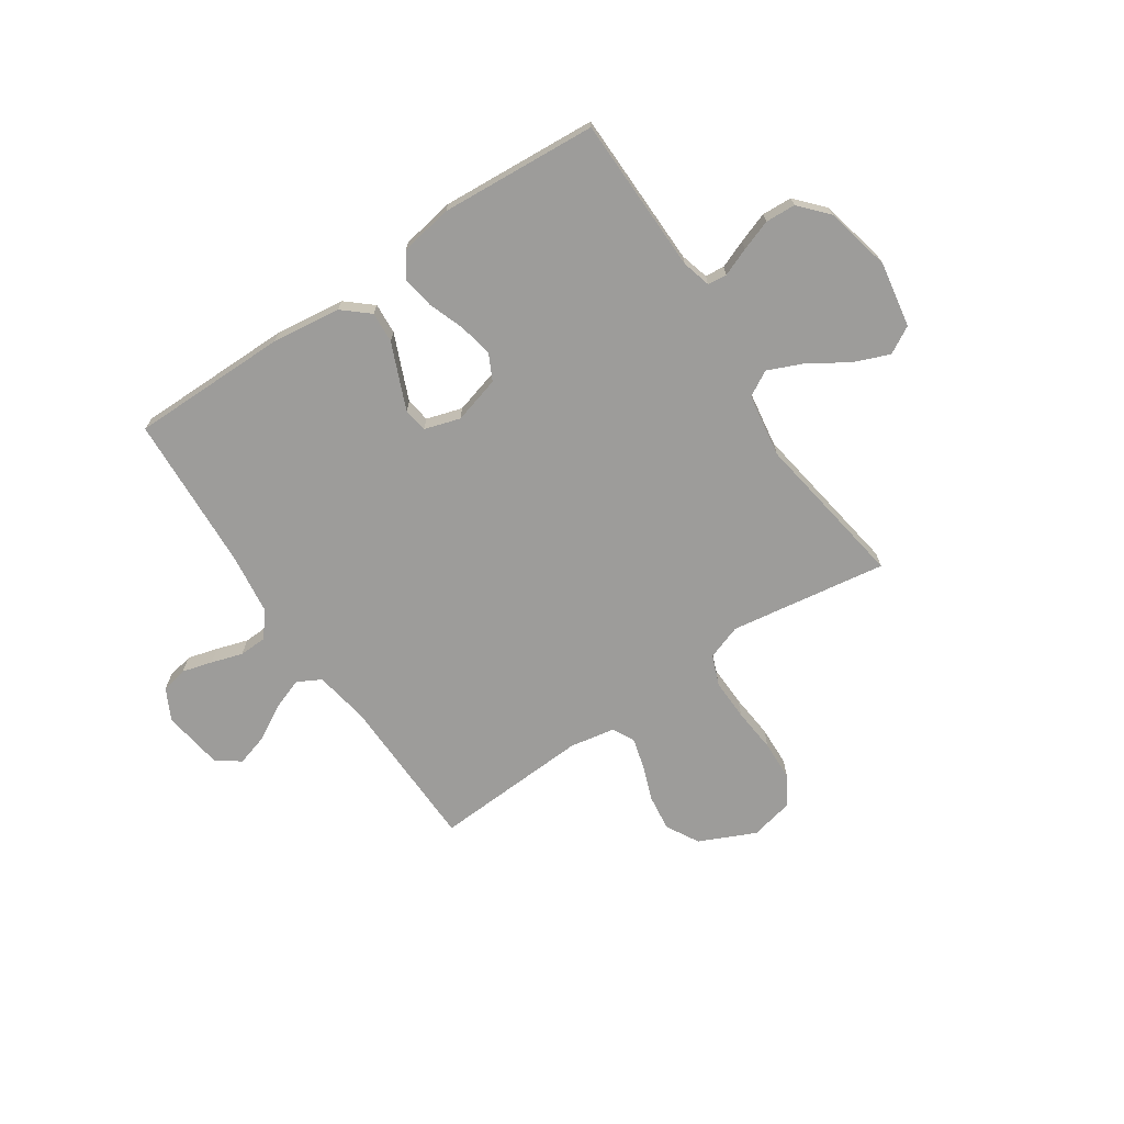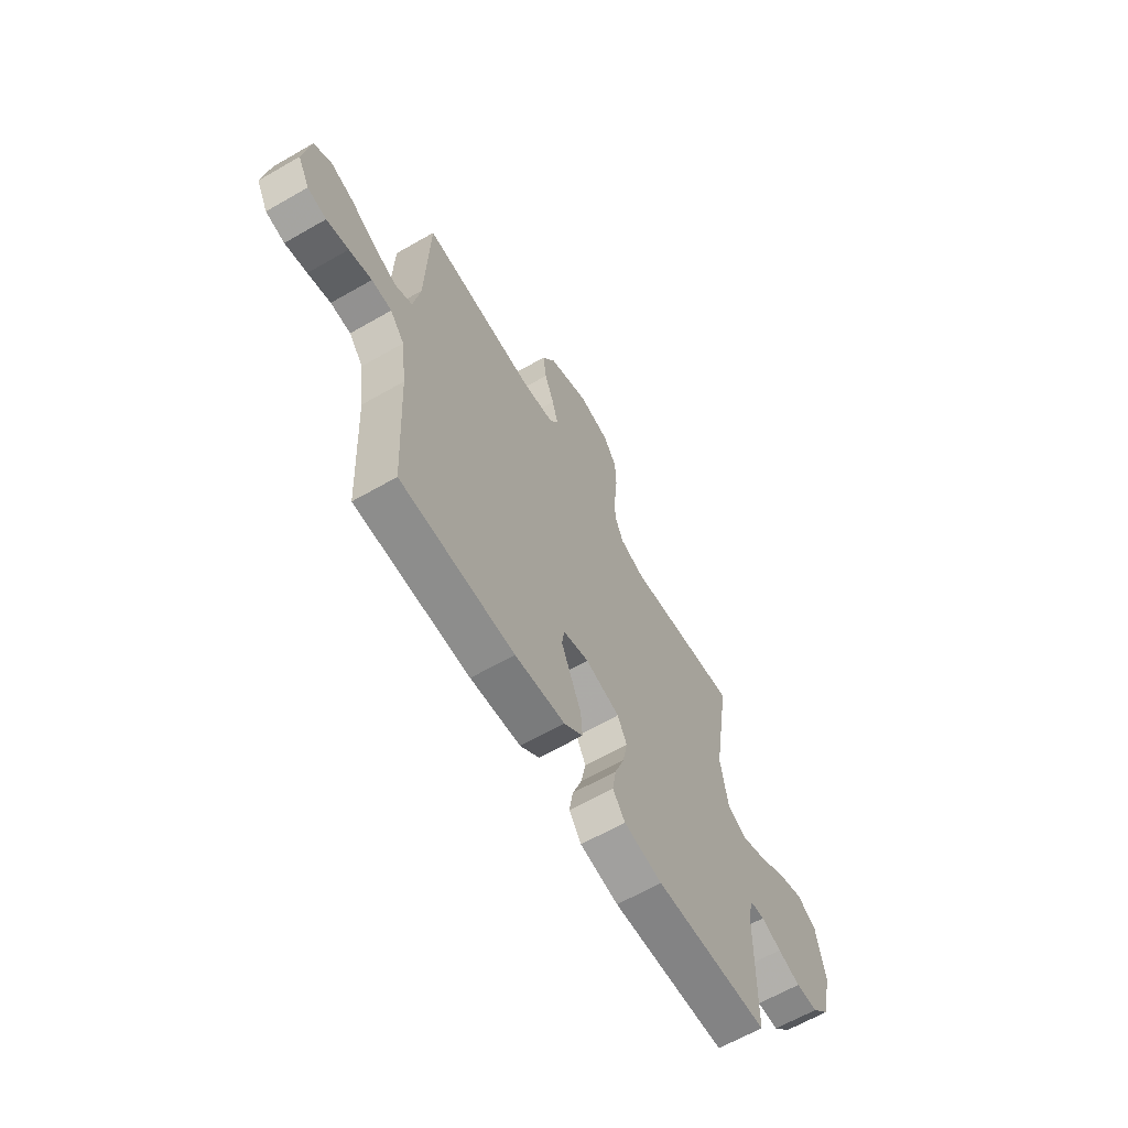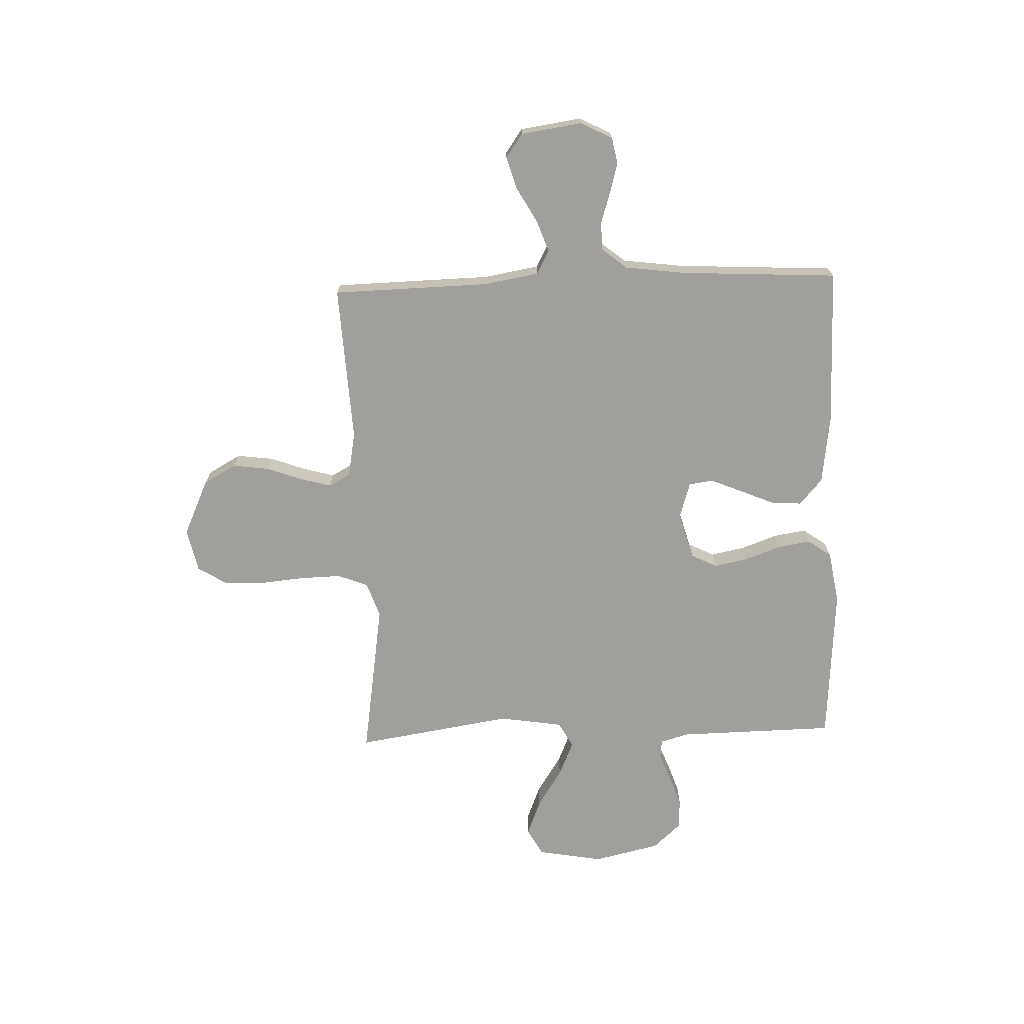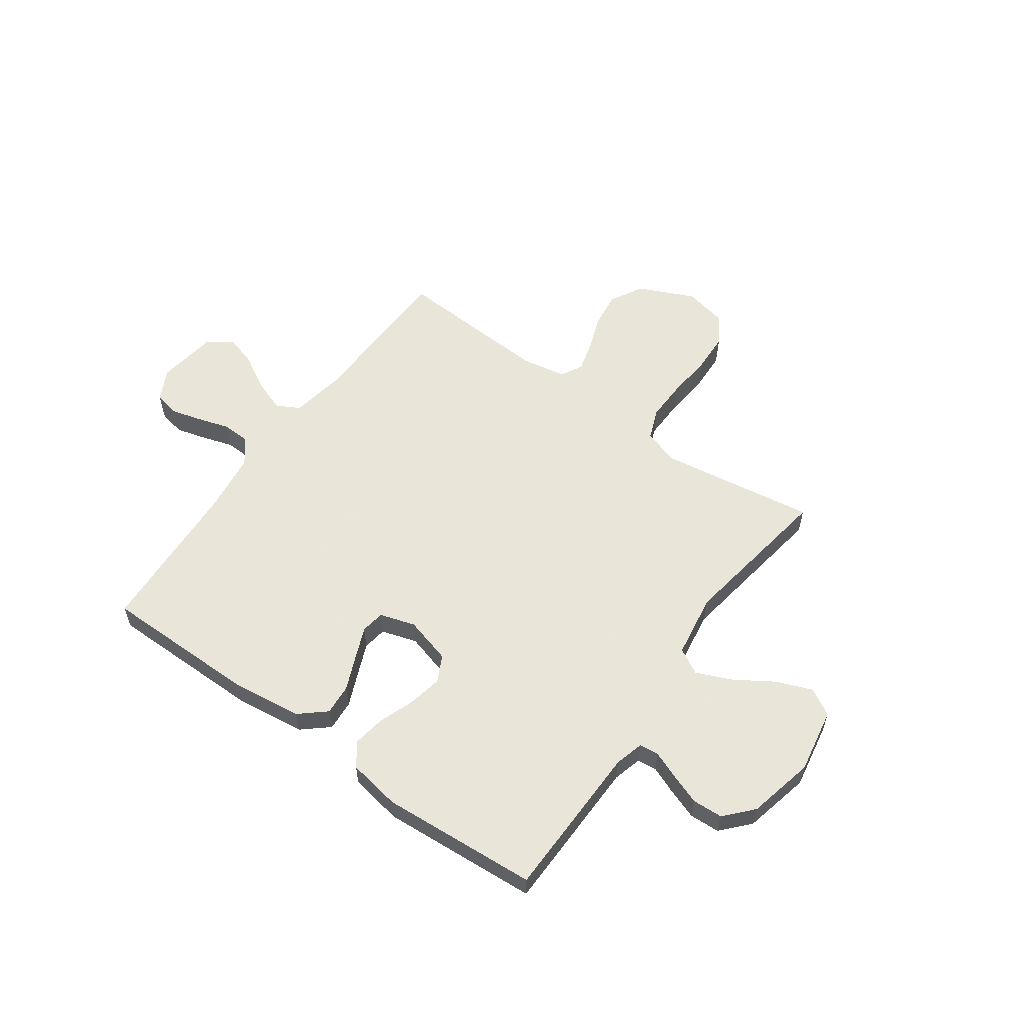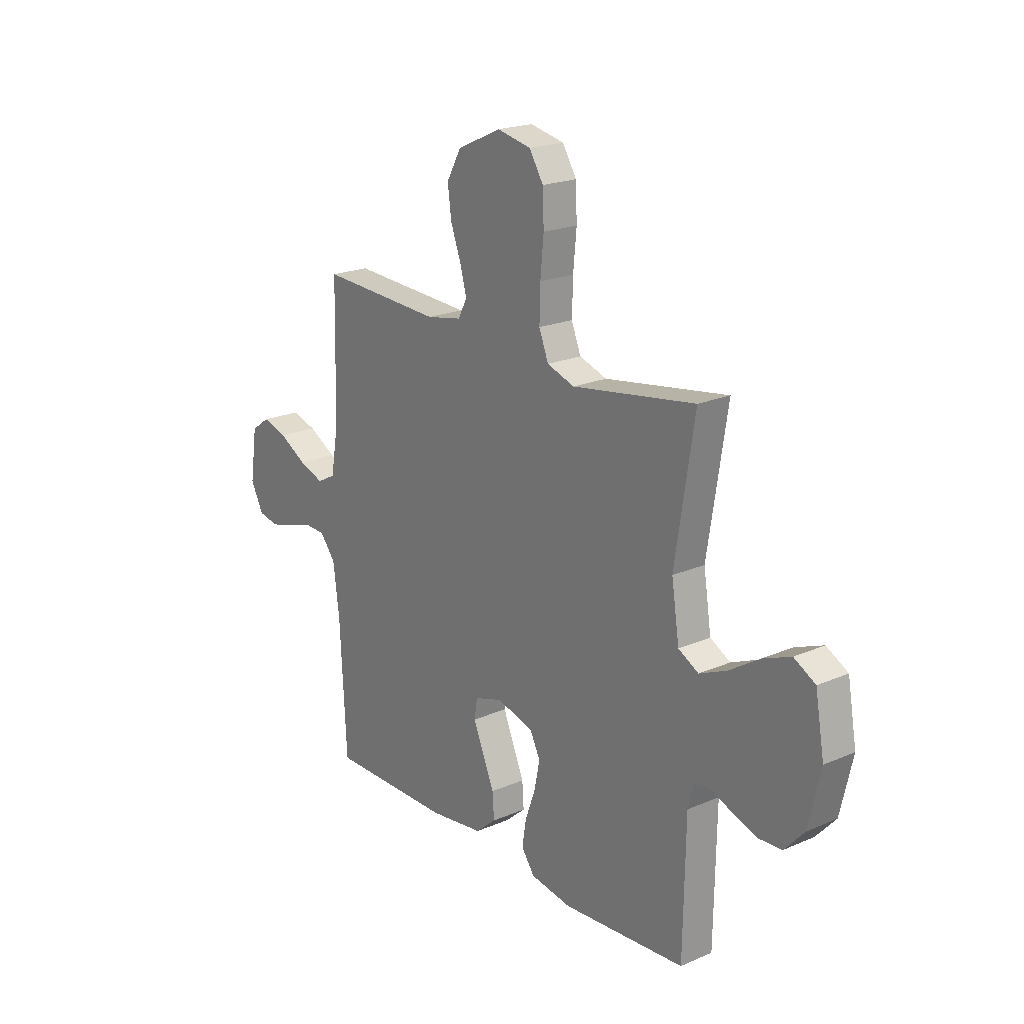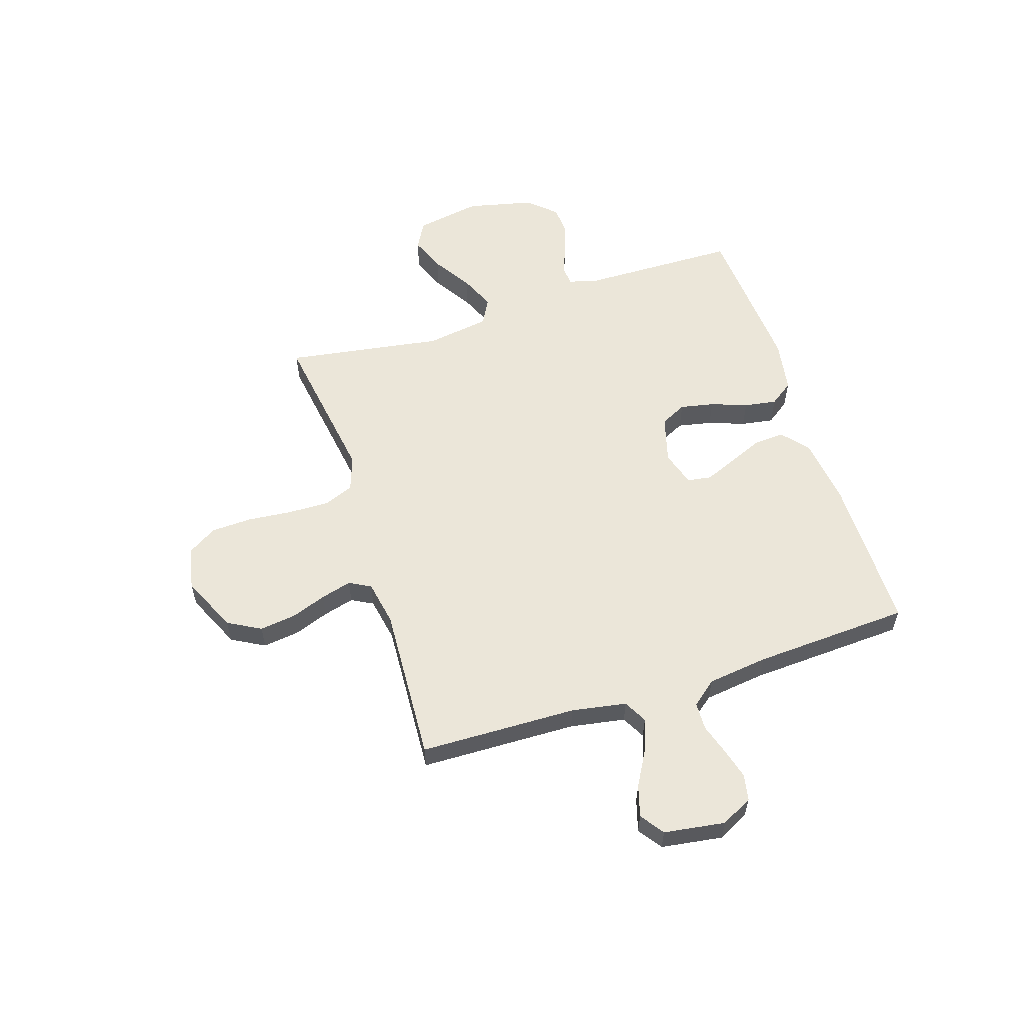
<metadata>
{"format":"obj","ext":"obj","renderer":"f3d","projection":"perspective","resolution":1024,"background":"white","views":[{"elev":-70.1,"azim":-146.1,"up":"+Y"},{"elev":-64.4,"azim":120.0,"up":"+Z"},{"elev":-71.2,"azim":92.0,"up":"+Y"},{"elev":57.7,"azim":-144.4,"up":"+Y"},{"elev":20.5,"azim":-128.1,"up":"+Z"},{"elev":57.3,"azim":72.2,"up":"+Y"}]}
</metadata>
<code>
v 0.5 0.07 0.5
v 0.507 0.07 0.2
v 0.525 0.07 0.095
v 0.57 0.07 0.071
v 0.631 0.07 0.093
v 0.698 0.07 0.131
v 0.759 0.07 0.149
v 0.804 0.07 0.117
v 0.821 0.07 0
v 0.79 0.07 -0.06
v 0.74 0.07 -0.07
v 0.682 0.07 -0.054
v 0.622 0.07 -0.035
v 0.569 0.07 -0.037
v 0.531 0.07 -0.084
v 0.516 0.07 -0.2
v 0.5 0.07 -0.5
v 0.2 0.07 -0.5
v 0.068 0.07 -0.483
v 0.018 0.07 -0.44
v 0.022 0.07 -0.381
v 0.05 0.07 -0.315
v 0.075 0.07 -0.255
v 0.068 0.07 -0.209
v 0 0.07 -0.188
v -0.09 0.07 -0.213
v -0.115 0.07 -0.263
v -0.102 0.07 -0.328
v -0.077 0.07 -0.397
v -0.067 0.07 -0.459
v -0.099 0.07 -0.504
v -0.2 0.07 -0.521
v -0.5 0.07 -0.5
v -0.505 0.07 -0.2
v -0.52 0.07 -0.145
v -0.557 0.07 -0.141
v -0.61 0.07 -0.162
v -0.669 0.07 -0.183
v -0.727 0.07 -0.18
v -0.775 0.07 -0.127
v -0.804 0.07 0
v -0.782 0.07 0.125
v -0.73 0.07 0.154
v -0.662 0.07 0.127
v -0.588 0.07 0.08
v -0.521 0.07 0.051
v -0.472 0.07 0.078
v -0.453 0.07 0.2
v -0.5 0.07 0.5
v -0.2 0.07 0.454
v -0.133 0.07 0.477
v -0.11 0.07 0.535
v -0.112 0.07 0.614
v -0.12 0.07 0.699
v -0.117 0.07 0.776
v -0.083 0.07 0.831
v 0 0.07 0.849
v 0.107 0.07 0.8
v 0.142 0.07 0.737
v 0.133 0.07 0.668
v 0.108 0.07 0.6
v 0.092 0.07 0.541
v 0.114 0.07 0.5
v 0.2 0.07 0.484
v 0.5 0 0.5
v 0.507 0 0.2
v 0.525 0 0.095
v 0.57 0 0.071
v 0.631 0 0.093
v 0.698 0 0.131
v 0.759 0 0.149
v 0.804 0 0.117
v 0.821 0 0
v 0.79 0 -0.06
v 0.74 0 -0.07
v 0.682 0 -0.054
v 0.622 0 -0.035
v 0.569 0 -0.037
v 0.531 0 -0.084
v 0.516 0 -0.2
v 0.5 0 -0.5
v 0.2 0 -0.5
v 0.068 0 -0.483
v 0.018 0 -0.44
v 0.022 0 -0.381
v 0.05 0 -0.315
v 0.075 0 -0.255
v 0.068 0 -0.209
v 0 0 -0.188
v -0.09 0 -0.213
v -0.115 0 -0.263
v -0.102 0 -0.328
v -0.077 0 -0.397
v -0.067 0 -0.459
v -0.099 0 -0.504
v -0.2 0 -0.521
v -0.5 0 -0.5
v -0.505 0 -0.2
v -0.52 0 -0.145
v -0.557 0 -0.141
v -0.61 0 -0.162
v -0.669 0 -0.183
v -0.727 0 -0.18
v -0.775 0 -0.127
v -0.804 0 0
v -0.782 0 0.125
v -0.73 0 0.154
v -0.662 0 0.127
v -0.588 0 0.08
v -0.521 0 0.051
v -0.472 0 0.078
v -0.453 0 0.2
v -0.5 0 0.5
v -0.2 0 0.454
v -0.133 0 0.477
v -0.11 0 0.535
v -0.112 0 0.614
v -0.12 0 0.699
v -0.117 0 0.776
v -0.083 0 0.831
v 0 0 0.849
v 0.107 0 0.8
v 0.142 0 0.737
v 0.133 0 0.668
v 0.108 0 0.6
v 0.092 0 0.541
v 0.114 0 0.5
v 0.2 0 0.484
f 59 60 61
f 58 59 61
f 57 58 61
f 56 57 61
f 55 56 61
f 54 55 61
f 53 54 61
f 52 53 61 62
f 51 52 62 63
f 48 49 50
f 51 63 64
f 50 51 64
f 48 50 64
f 47 48 64
f 43 44 45
f 42 43 45
f 41 42 45
f 40 41 45
f 39 40 45
f 38 39 45
f 37 38 45
f 36 37 45
f 35 36 45 46
f 34 35 46 47
f 33 34 47
f 32 33 47
f 31 32 47
f 30 31 47
f 29 30 47
f 28 29 47
f 20 21 22
f 19 20 22
f 18 19 22
f 17 18 22
f 16 17 22
f 15 16 22 23
f 14 15 23 24
f 11 12 13
f 10 11 13
f 9 10 13
f 8 9 13
f 7 8 13
f 6 7 13
f 5 6 13
f 4 5 13 14
f 14 24 25
f 4 14 25
f 3 4 25
f 64 1 2
f 3 25 26
f 2 3 26
f 64 2 26
f 47 64 26
f 27 28 47
f 26 27 47
f 125 124 123
f 125 123 122
f 125 122 121
f 125 121 120
f 125 120 119
f 125 119 118
f 125 118 117
f 126 125 117 116
f 127 126 116 115
f 114 113 112
f 128 127 115
f 128 115 114
f 128 114 112
f 128 112 111
f 109 108 107
f 109 107 106
f 109 106 105
f 109 105 104
f 109 104 103
f 109 103 102
f 109 102 101
f 109 101 100
f 110 109 100 99
f 111 110 99 98
f 111 98 97
f 111 97 96
f 111 96 95
f 111 95 94
f 111 94 93
f 111 93 92
f 86 85 84
f 86 84 83
f 86 83 82
f 86 82 81
f 86 81 80
f 87 86 80 79
f 88 87 79 78
f 77 76 75
f 77 75 74
f 77 74 73
f 77 73 72
f 77 72 71
f 77 71 70
f 77 70 69
f 78 77 69 68
f 89 88 78
f 89 78 68
f 89 68 67
f 66 65 128
f 90 89 67
f 90 67 66
f 90 66 128
f 90 128 111
f 111 92 91
f 111 91 90
f 1 65 66 2
f 2 66 67 3
f 3 67 68 4
f 4 68 69 5
f 5 69 70 6
f 6 70 71 7
f 7 71 72 8
f 8 72 73 9
f 9 73 74 10
f 10 74 75 11
f 11 75 76 12
f 12 76 77 13
f 13 77 78 14
f 14 78 79 15
f 15 79 80 16
f 16 80 81 17
f 17 81 82 18
f 18 82 83 19
f 19 83 84 20
f 20 84 85 21
f 21 85 86 22
f 22 86 87 23
f 23 87 88 24
f 24 88 89 25
f 25 89 90 26
f 26 90 91 27
f 27 91 92 28
f 28 92 93 29
f 29 93 94 30
f 30 94 95 31
f 31 95 96 32
f 32 96 97 33
f 33 97 98 34
f 34 98 99 35
f 35 99 100 36
f 36 100 101 37
f 37 101 102 38
f 38 102 103 39
f 39 103 104 40
f 40 104 105 41
f 41 105 106 42
f 42 106 107 43
f 43 107 108 44
f 44 108 109 45
f 45 109 110 46
f 46 110 111 47
f 47 111 112 48
f 48 112 113 49
f 49 113 114 50
f 50 114 115 51
f 51 115 116 52
f 52 116 117 53
f 53 117 118 54
f 54 118 119 55
f 55 119 120 56
f 56 120 121 57
f 57 121 122 58
f 58 122 123 59
f 59 123 124 60
f 60 124 125 61
f 61 125 126 62
f 62 126 127 63
f 63 127 128 64
f 64 128 65 1

</code>
